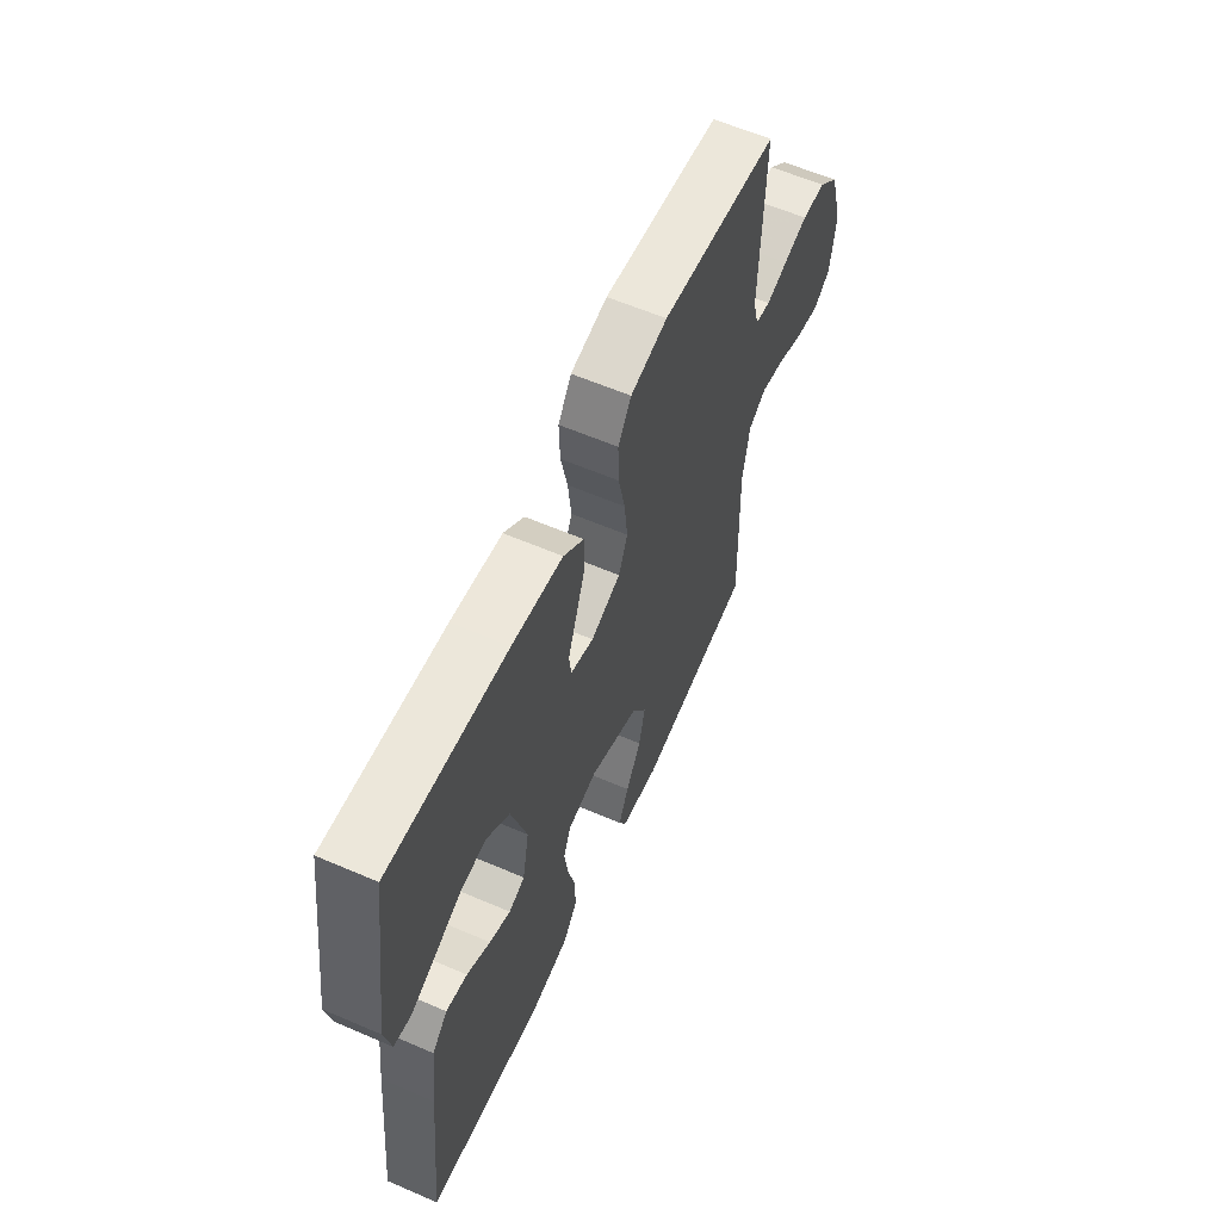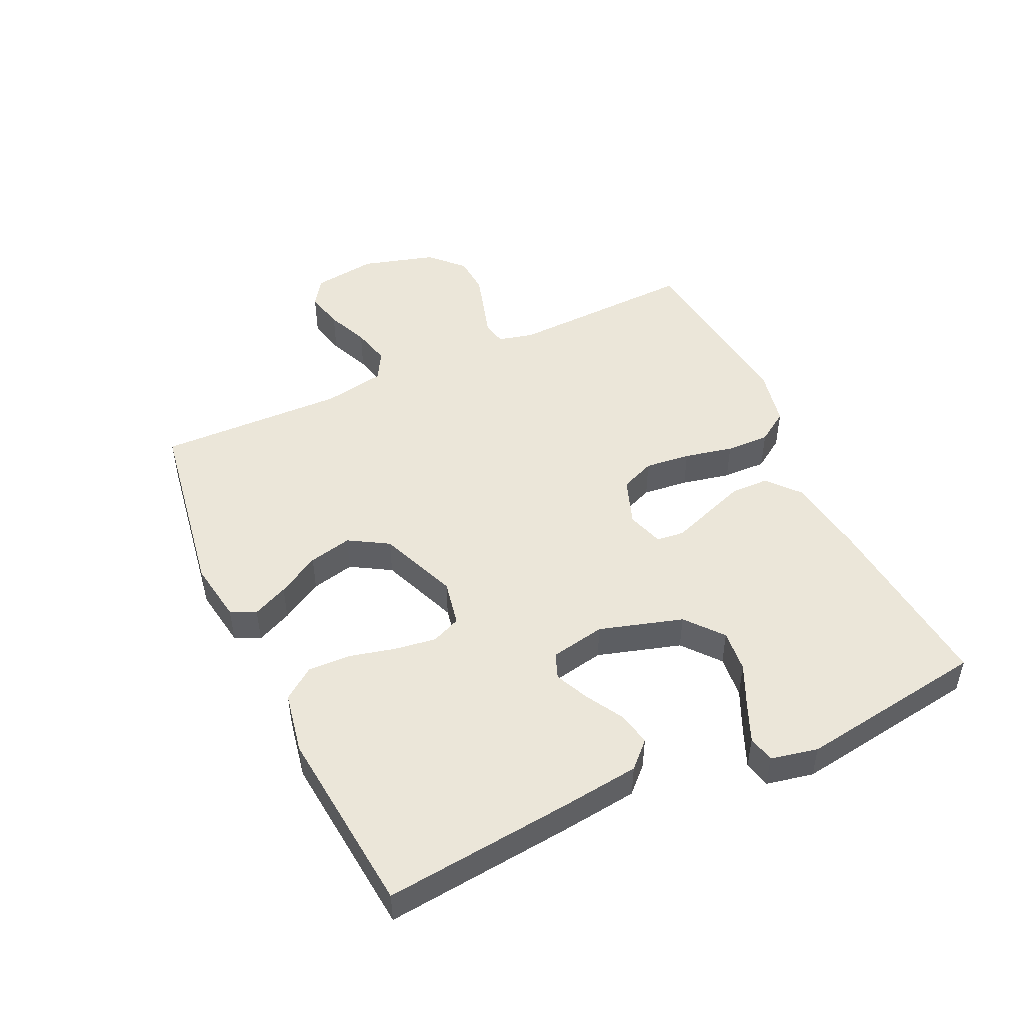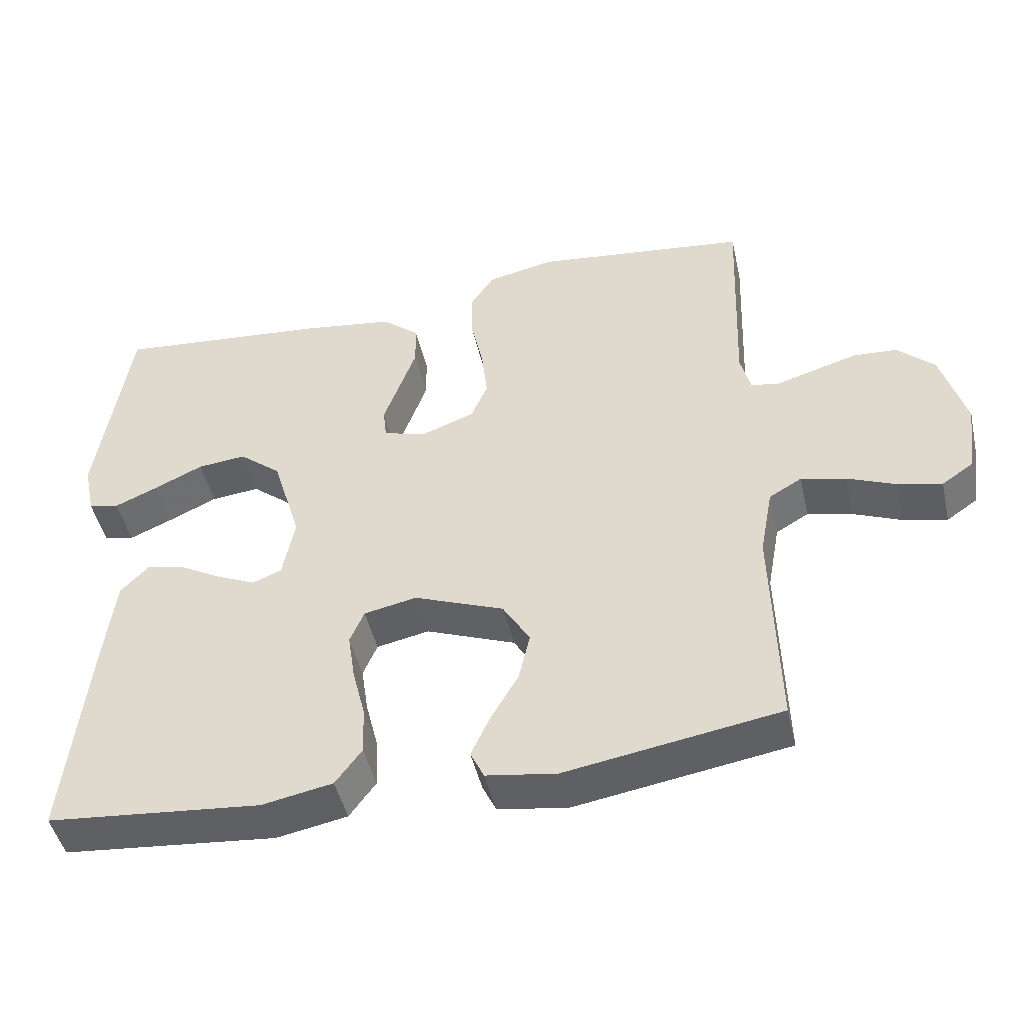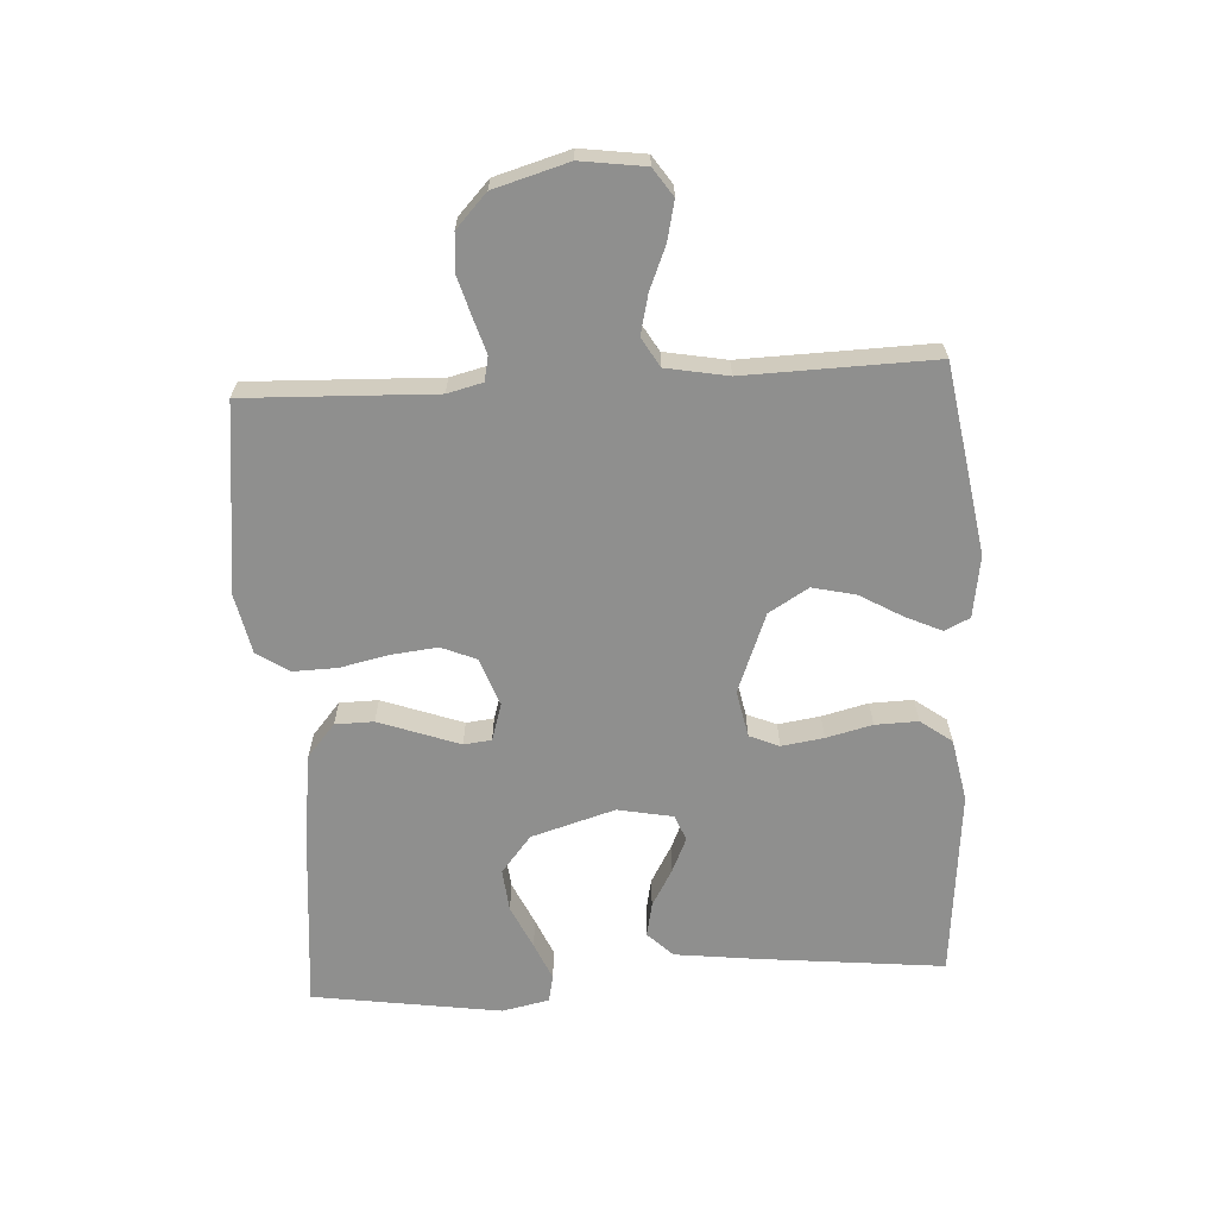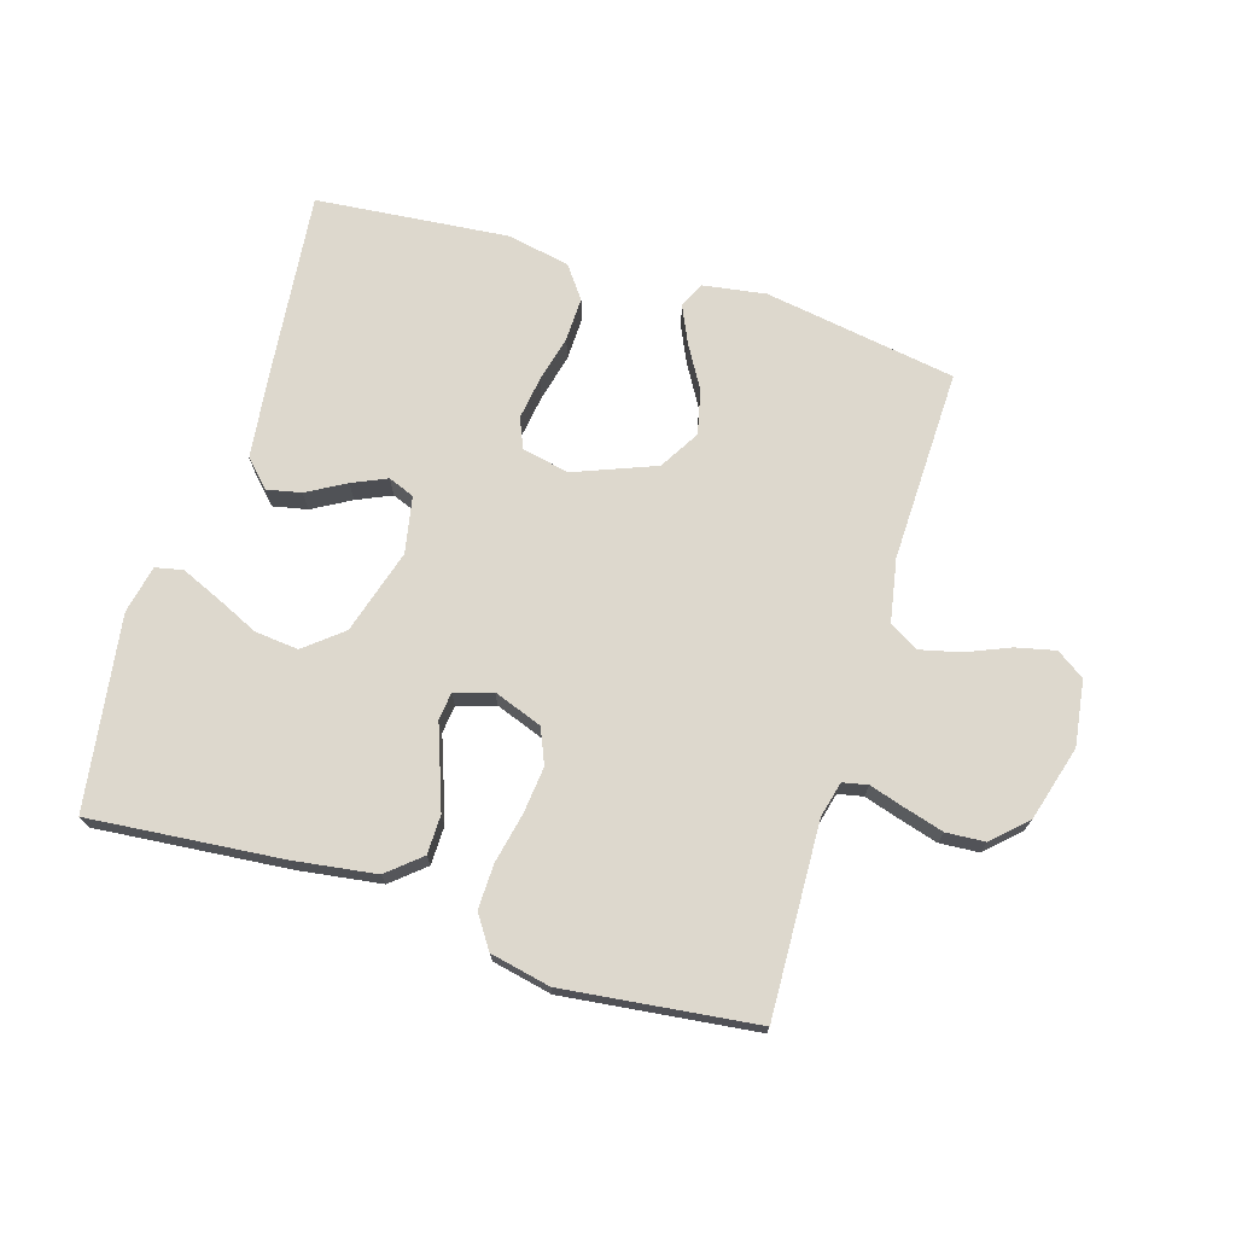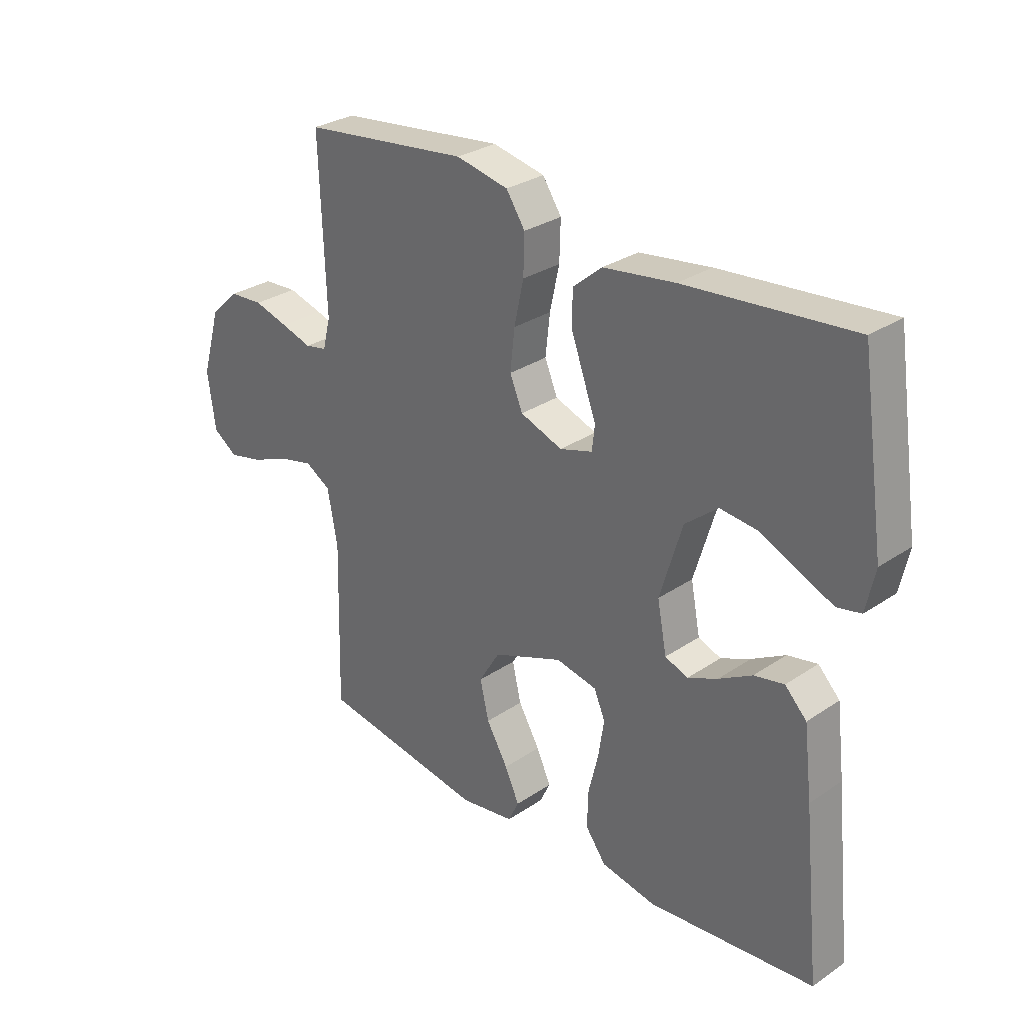
<metadata>
{"format":"obj","ext":"obj","renderer":"f3d","projection":"perspective","resolution":1024,"background":"white","views":[{"elev":60.2,"azim":-66.2,"up":"+Z"},{"elev":48.5,"azim":-115.2,"up":"+Y"},{"elev":-46.8,"azim":12.8,"up":"+Z"},{"elev":-65.1,"azim":93.3,"up":"+Y"},{"elev":72.3,"azim":16.9,"up":"+Y"},{"elev":29.5,"azim":-134.8,"up":"+Z"}]}
</metadata>
<code>
v 0.5 0.07 -0.5
v 0.2 0.07 -0.549
v 0.102 0.07 -0.534
v 0.083 0.07 -0.494
v 0.109 0.07 -0.437
v 0.148 0.07 -0.37
v 0.164 0.07 -0.301
v 0.126 0.07 -0.238
v 0 0.07 -0.189
v -0.074 0.07 -0.204
v -0.094 0.07 -0.251
v -0.084 0.07 -0.318
v -0.066 0.07 -0.391
v -0.064 0.07 -0.459
v -0.101 0.07 -0.509
v -0.2 0.07 -0.528
v -0.5 0.07 -0.5
v -0.469 0.07 -0.2
v -0.454 0.07 -0.075
v -0.415 0.07 -0.035
v -0.361 0.07 -0.046
v -0.301 0.07 -0.08
v -0.247 0.07 -0.104
v -0.206 0.07 -0.088
v -0.189 0.07 0
v -0.229 0.07 0.133
v -0.288 0.07 0.181
v -0.356 0.07 0.174
v -0.425 0.07 0.142
v -0.485 0.07 0.116
v -0.528 0.07 0.125
v -0.544 0.07 0.2
v -0.5 0.07 0.5
v -0.2 0.07 0.473
v -0.071 0.07 0.455
v -0.019 0.07 0.411
v -0.018 0.07 0.35
v -0.042 0.07 0.283
v -0.064 0.07 0.222
v -0.059 0.07 0.178
v 0 0.07 0.16
v 0.076 0.07 0.188
v 0.099 0.07 0.243
v 0.091 0.07 0.316
v 0.074 0.07 0.394
v 0.072 0.07 0.464
v 0.106 0.07 0.515
v 0.2 0.07 0.535
v 0.5 0.07 0.5
v 0.489 0.07 0.2
v 0.503 0.07 0.144
v 0.542 0.07 0.136
v 0.597 0.07 0.153
v 0.659 0.07 0.171
v 0.72 0.07 0.167
v 0.772 0.07 0.118
v 0.806 0.07 0
v 0.792 0.07 -0.102
v 0.748 0.07 -0.132
v 0.686 0.07 -0.118
v 0.619 0.07 -0.09
v 0.556 0.07 -0.075
v 0.51 0.07 -0.102
v 0.492 0.07 -0.2
v 0.5 0 -0.5
v 0.2 0 -0.549
v 0.102 0 -0.534
v 0.083 0 -0.494
v 0.109 0 -0.437
v 0.148 0 -0.37
v 0.164 0 -0.301
v 0.126 0 -0.238
v 0 0 -0.189
v -0.074 0 -0.204
v -0.094 0 -0.251
v -0.084 0 -0.318
v -0.066 0 -0.391
v -0.064 0 -0.459
v -0.101 0 -0.509
v -0.2 0 -0.528
v -0.5 0 -0.5
v -0.469 0 -0.2
v -0.454 0 -0.075
v -0.415 0 -0.035
v -0.361 0 -0.046
v -0.301 0 -0.08
v -0.247 0 -0.104
v -0.206 0 -0.088
v -0.189 0 0
v -0.229 0 0.133
v -0.288 0 0.181
v -0.356 0 0.174
v -0.425 0 0.142
v -0.485 0 0.116
v -0.528 0 0.125
v -0.544 0 0.2
v -0.5 0 0.5
v -0.2 0 0.473
v -0.071 0 0.455
v -0.019 0 0.411
v -0.018 0 0.35
v -0.042 0 0.283
v -0.064 0 0.222
v -0.059 0 0.178
v 0 0 0.16
v 0.076 0 0.188
v 0.099 0 0.243
v 0.091 0 0.316
v 0.074 0 0.394
v 0.072 0 0.464
v 0.106 0 0.515
v 0.2 0 0.535
v 0.5 0 0.5
v 0.489 0 0.2
v 0.503 0 0.144
v 0.542 0 0.136
v 0.597 0 0.153
v 0.659 0 0.171
v 0.72 0 0.167
v 0.772 0 0.118
v 0.806 0 0
v 0.792 0 -0.102
v 0.748 0 -0.132
v 0.686 0 -0.118
v 0.619 0 -0.09
v 0.556 0 -0.075
v 0.51 0 -0.102
v 0.492 0 -0.2
f 58 59 60 61
f 58 61 62
f 57 58 62
f 56 57 62
f 55 56 62 63
f 52 53 54 55
f 47 48 49 50
f 47 50 51
f 44 45 46 47
f 43 44 47 51
f 42 43 51
f 41 42 51 52
f 36 37 38 39
f 34 35 36 39
f 34 39 40
f 33 34 40
f 32 33 40
f 28 29 30 31
f 28 31 32
f 27 28 32
f 19 20 21 22
f 19 22 23
f 18 19 23
f 17 18 23 24
f 15 16 17 24
f 12 13 14 15
f 11 12 15 24
f 3 4 5 6
f 1 2 3 6
f 64 1 6 7
f 63 64 7 8
f 52 55 63 8
f 41 52 8 9
f 27 32 40 41
f 26 27 41
f 25 26 41 9
f 10 11 24 25
f 9 10 25
f 125 124 123 122
f 126 125 122
f 126 122 121
f 126 121 120
f 127 126 120 119
f 119 118 117 116
f 114 113 112 111
f 115 114 111
f 111 110 109 108
f 115 111 108 107
f 115 107 106
f 116 115 106 105
f 103 102 101 100
f 103 100 99 98
f 104 103 98
f 104 98 97
f 104 97 96
f 95 94 93 92
f 96 95 92
f 96 92 91
f 86 85 84 83
f 87 86 83
f 87 83 82
f 88 87 82 81
f 88 81 80 79
f 79 78 77 76
f 88 79 76 75
f 70 69 68 67
f 70 67 66 65
f 71 70 65 128
f 72 71 128 127
f 72 127 119 116
f 73 72 116 105
f 105 104 96 91
f 105 91 90
f 73 105 90 89
f 89 88 75 74
f 89 74 73
f 1 65 66 2
f 2 66 67 3
f 3 67 68 4
f 4 68 69 5
f 5 69 70 6
f 6 70 71 7
f 7 71 72 8
f 8 72 73 9
f 9 73 74 10
f 10 74 75 11
f 11 75 76 12
f 12 76 77 13
f 13 77 78 14
f 14 78 79 15
f 15 79 80 16
f 16 80 81 17
f 17 81 82 18
f 18 82 83 19
f 19 83 84 20
f 20 84 85 21
f 21 85 86 22
f 22 86 87 23
f 23 87 88 24
f 24 88 89 25
f 25 89 90 26
f 26 90 91 27
f 27 91 92 28
f 28 92 93 29
f 29 93 94 30
f 30 94 95 31
f 31 95 96 32
f 32 96 97 33
f 33 97 98 34
f 34 98 99 35
f 35 99 100 36
f 36 100 101 37
f 37 101 102 38
f 38 102 103 39
f 39 103 104 40
f 40 104 105 41
f 41 105 106 42
f 42 106 107 43
f 43 107 108 44
f 44 108 109 45
f 45 109 110 46
f 46 110 111 47
f 47 111 112 48
f 48 112 113 49
f 49 113 114 50
f 50 114 115 51
f 51 115 116 52
f 52 116 117 53
f 53 117 118 54
f 54 118 119 55
f 55 119 120 56
f 56 120 121 57
f 57 121 122 58
f 58 122 123 59
f 59 123 124 60
f 60 124 125 61
f 61 125 126 62
f 62 126 127 63
f 63 127 128 64
f 64 128 65 1

</code>
